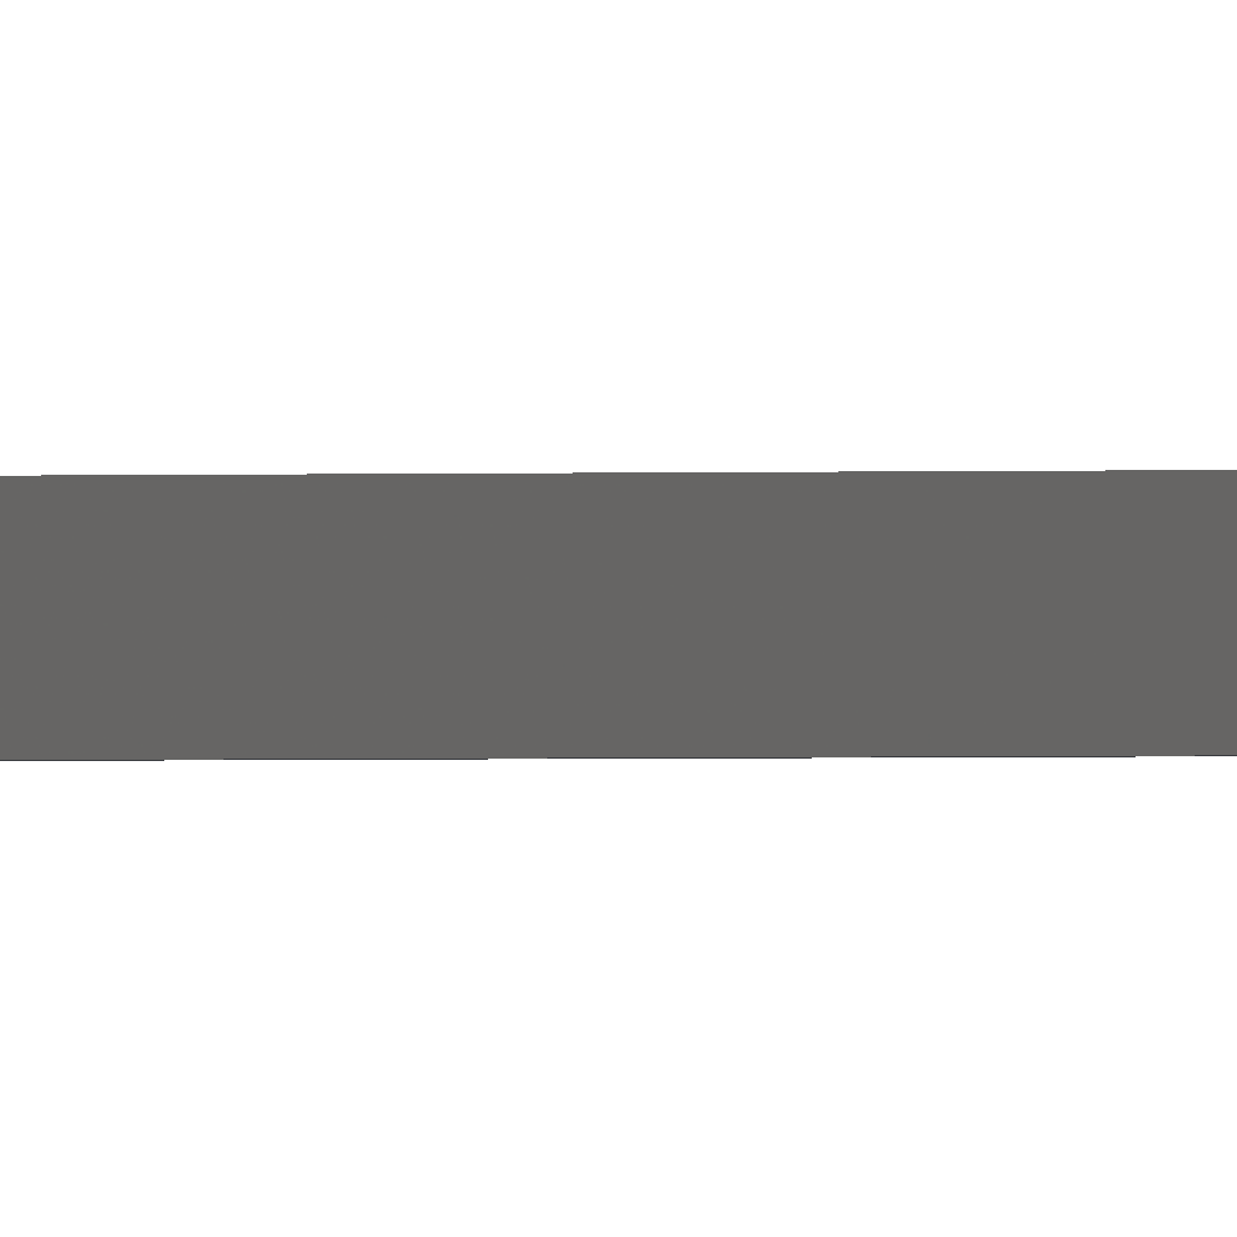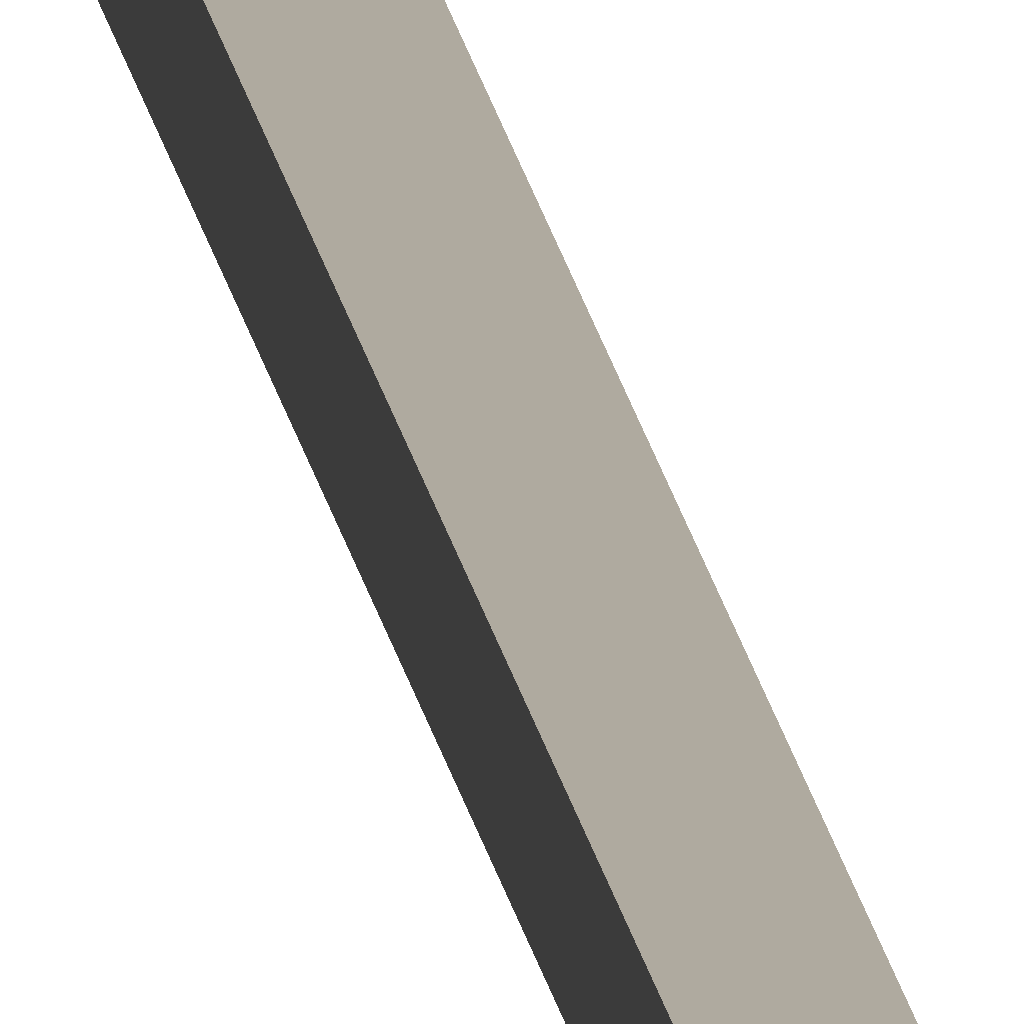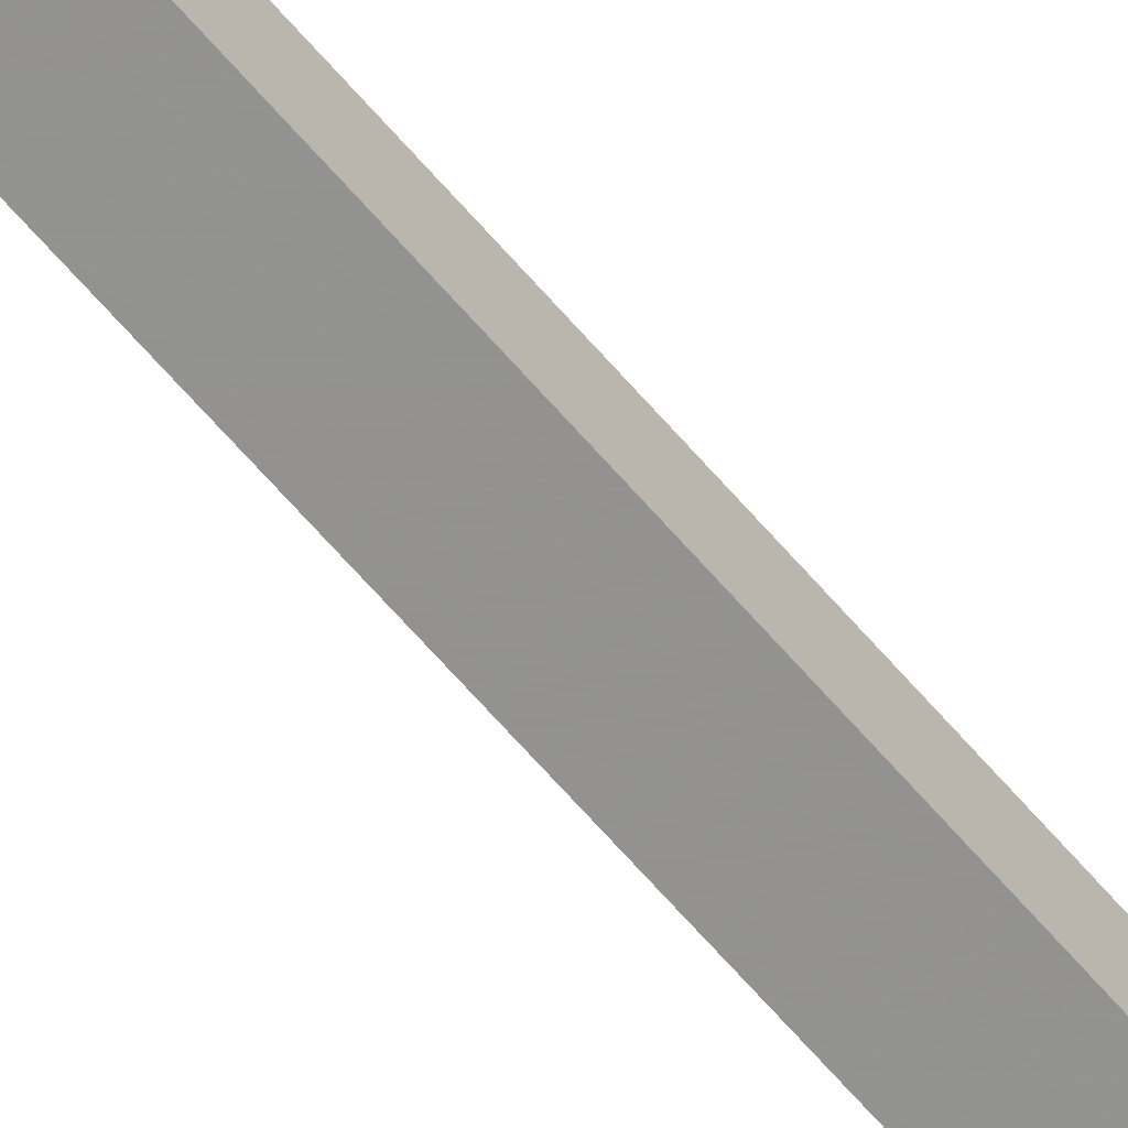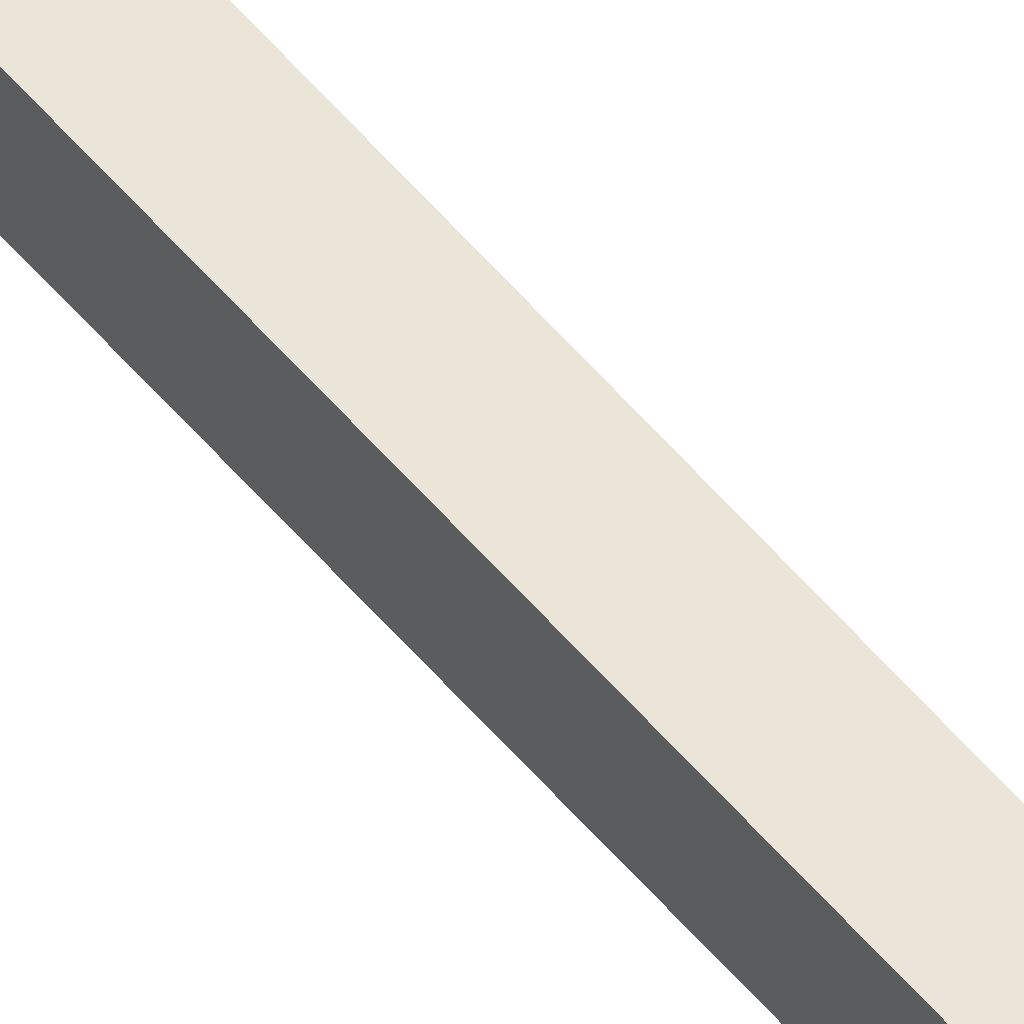
<metadata>
{"format":"obj","ext":"obj","renderer":"f3d","projection":"perspective","resolution":1024,"background":"white","views":[{"elev":-0.1,"azim":156.7,"up":"+Y"},{"elev":9.4,"azim":175.7,"up":"+Y"},{"elev":-66.5,"azim":40.9,"up":"+Y"},{"elev":44.4,"azim":145.3,"up":"+Y"}]}
</metadata>
<code>
o cube10
v -7.699 9.218 117.6
v -8.086 9.189 118.2
v -8.114 8.768 117.6
v -7.781 8.854 117
v -8.114 8.487 116.4
v -8.086 8.346 114.6
v -7.699 8.487 114.5
v -7.781 8.611 116
v -7.439 8.768 114.5
v -7.306 9.189 114.6
v -7.439 9.218 116.4
v -7.556 8.854 116
v -8.449 8.768 117.6
v -8.476 9.189 118.2
v -8.869 9.218 117.6
v -8.786 8.854 117
v -8.869 8.487 114.5
v -8.476 8.346 114.6
v -8.449 8.487 116.4
v -8.786 8.611 116
v -8.114 10.03 117.6
v -8.086 9.611 118.2
v -7.699 9.582 117.6
v -7.781 9.946 117
v -8.869 9.582 117.6
v -8.476 9.611 118.2
v -8.449 10.03 117.6
v -8.786 9.946 117
v -7.439 9.582 116.4
v -7.306 9.611 114.6
v -7.439 10.03 114.5
v -7.556 9.946 116
v -9.129 9.218 116.4
v -9.258 9.189 114.6
v -9.129 8.768 114.5
v -9.013 8.854 116
v -9.129 10.03 114.5
v -9.258 9.611 114.6
v -9.129 9.582 116.4
v -9.013 9.946 116
v -8.449 10.31 116.4
v -8.476 10.45 114.6
v -8.869 10.31 114.5
v -8.786 10.19 116
v -7.699 10.31 114.5
v -8.086 10.45 114.6
v -8.114 10.31 116.4
v -7.781 10.19 116
v -9.129 8.768 113
v -9.258 9.189 112.8
v -9.129 9.218 111.1
v -9.013 8.854 111.4
v -8.449 8.487 111.1
v -8.476 8.346 112.8
v -8.869 8.487 113
v -8.786 8.611 111.4
v -9.129 9.582 111.1
v -9.258 9.611 112.8
v -9.129 10.03 113
v -9.013 9.946 111.4
v -8.869 9.218 110
v -8.476 9.189 109.7
v -8.449 8.768 110
v -8.786 8.854 110.5
v -8.449 10.03 110
v -8.476 9.611 109.7
v -8.869 9.582 110
v -8.786 9.946 110.5
v -8.869 10.31 113
v -8.476 10.45 112.8
v -8.449 10.31 111.1
v -8.786 10.19 111.4
v -8.114 8.768 110
v -8.086 9.189 109.7
v -7.699 9.218 110
v -7.781 8.854 110.5
v -7.699 8.487 113
v -8.086 8.346 112.8
v -8.114 8.487 111.1
v -7.781 8.611 111.4
v -7.699 9.582 110
v -8.086 9.611 109.7
v -8.114 10.03 110
v -7.781 9.946 110.5
v -7.439 9.218 111.1
v -7.306 9.189 112.8
v -7.439 8.768 113
v -7.556 8.854 111.4
v -7.439 10.03 113
v -7.306 9.611 112.8
v -7.439 9.582 111.1
v -7.556 9.946 111.4
v -8.114 10.31 111.1
v -8.086 10.45 112.8
v -7.699 10.31 113
v -7.781 10.19 111.4
f 85 88 76 75
f 82 81 75 74
f 80 79 73 76
f 83 82 66 65
f 72 71 65 68
f 94 93 71 70
f 91 90 86 85
f 96 95 89 92
f 8 12 4
f 88 87 77 80
f 93 96 84 83
f 92 91 81 84
f 61 64 52 51
f 58 57 51 50
f 56 55 49 52
f 70 69 43 42
f 47 46 42 41
f 95 94 46 45
f 68 67 57 60
f 74 73 63 62
f 67 66 62 61
f 79 78 54 53
f 64 63 53 56
f 69 72 60 59
f 3 13 19 5
f 64 56 52
f 51 57 67 61
f 53 63 73 79
f 34 38 58 50
f 37 43 69 59
f 42 46 94 70
f 88 80 76
f 75 81 91 85
f 96 92 84
f 72 68 60
f 62 66 82 74
f 65 71 93 83
f 6 18 54 78
f 10 86 90 30
f 36 20 16
f 2 22 26 14
f 1 11 29 23
f 7 77 87 9
f 21 47 41 27
f 44 40 28
f 31 89 95 45
f 15 25 39 33
f 17 35 49 55
f 32 48 24
f 61 62 63 64
f 65 66 67 68
f 69 70 71 72
f 49 50 51 52
f 53 54 55 56
f 57 58 59 60
f 85 86 87 88
f 89 90 91 92
f 93 94 95 96
f 73 74 75 76
f 77 78 79 80
f 81 82 83 84
f 13 14 15 16
f 17 18 19 20
f 21 22 23 24
f 1 2 3 4
f 5 6 7 8
f 9 10 11 12
f 37 38 39 40
f 41 42 43 44
f 45 46 47 48
f 25 26 27 28
f 29 30 31 32
f 33 34 35 36
f 5 8 4 3
f 48 47 21 24
f 41 44 28 27
f 40 39 25 28
f 36 35 17 20
f 29 32 24 23
f 27 26 22 21
f 39 38 34 33
f 59 58 38 37
f 44 43 37 40
f 45 48 32 31
f 90 89 31 30
f 50 49 35 34
f 9 12 8 7
f 78 77 7 6
f 19 18 6 5
f 14 13 3 2
f 23 22 2 1
f 12 11 1 4
f 26 25 15 14
f 20 19 13 16
f 55 54 18 17
f 30 29 11 10
f 87 86 10 9
f 33 36 16 15
o cube2
v -7.979 9.681 22.47
v -7.838 9.819 109.4
v -7.838 8.994 109.4
v -7.979 9.131 22.47
v -8.685 9.819 109.4
v -8.544 9.681 22.47
v -8.544 9.131 22.47
v -8.685 8.994 109.4
f 98 101 104 99
f 101 102 103 104
f 102 97 100 103
f 97 98 99 100
f 101 98 97 102
f 103 100 99 104

</code>
